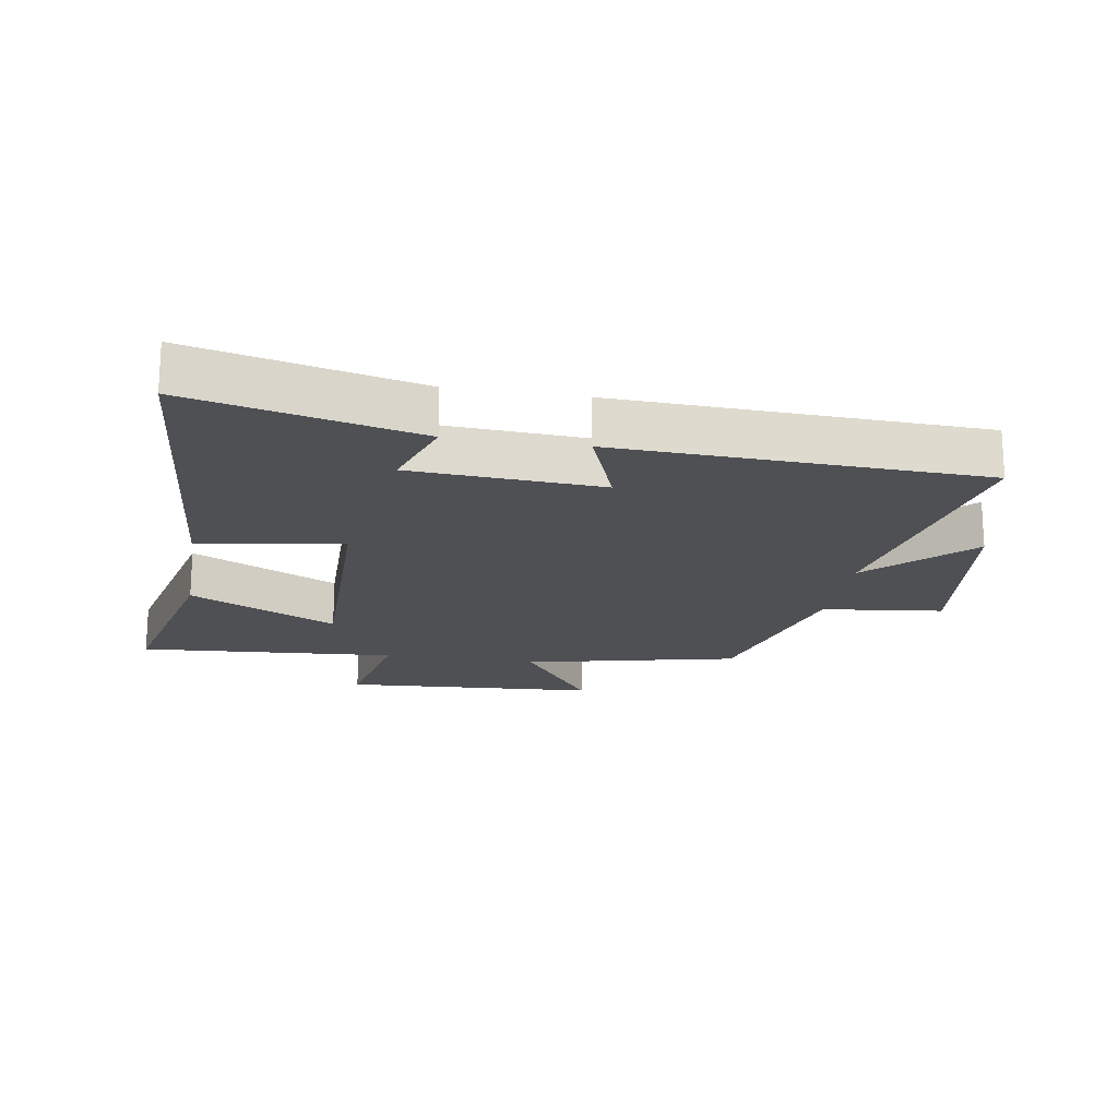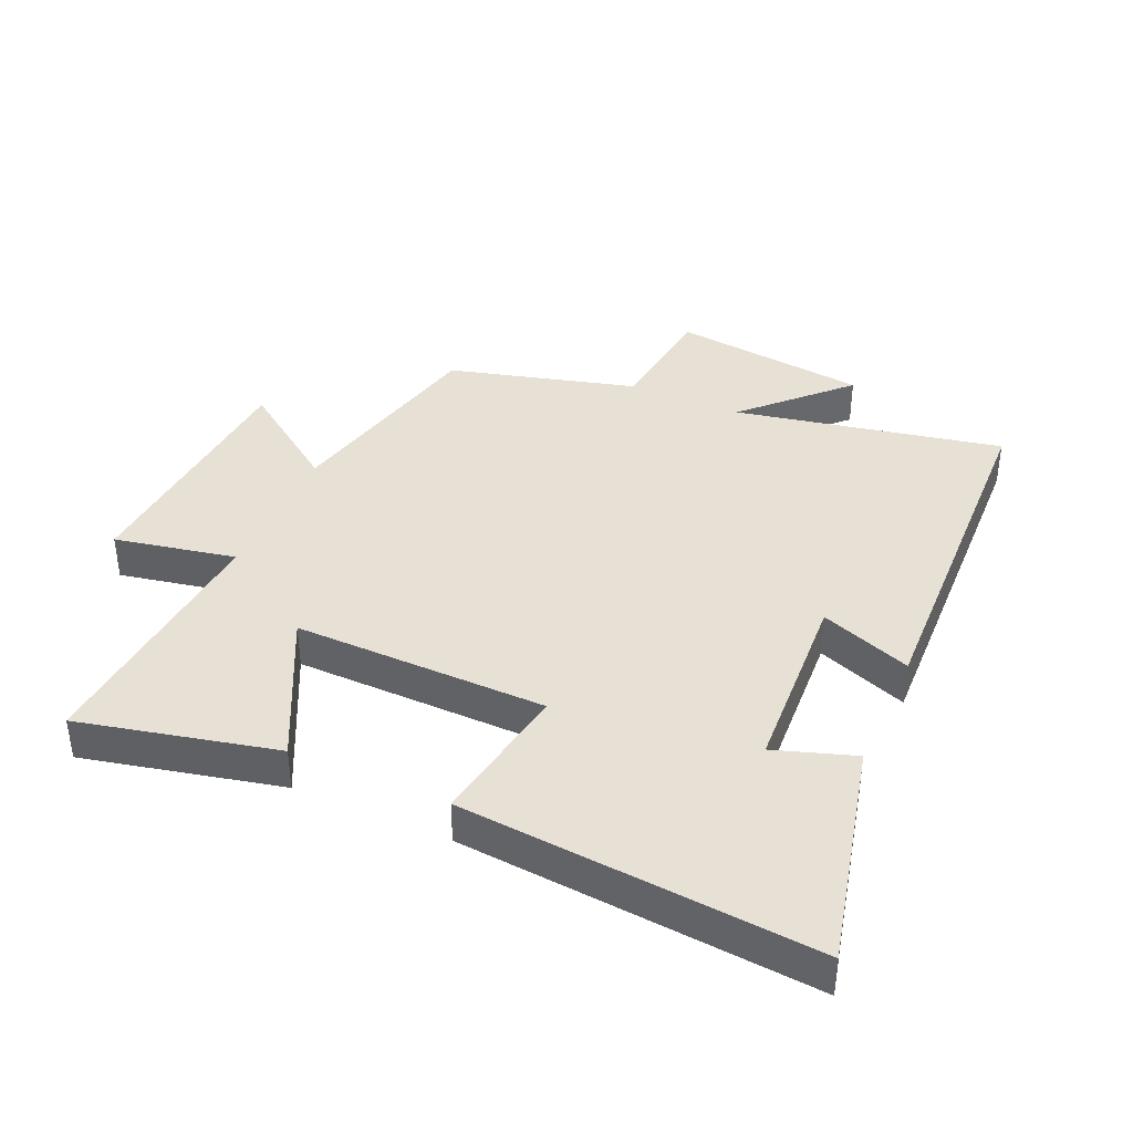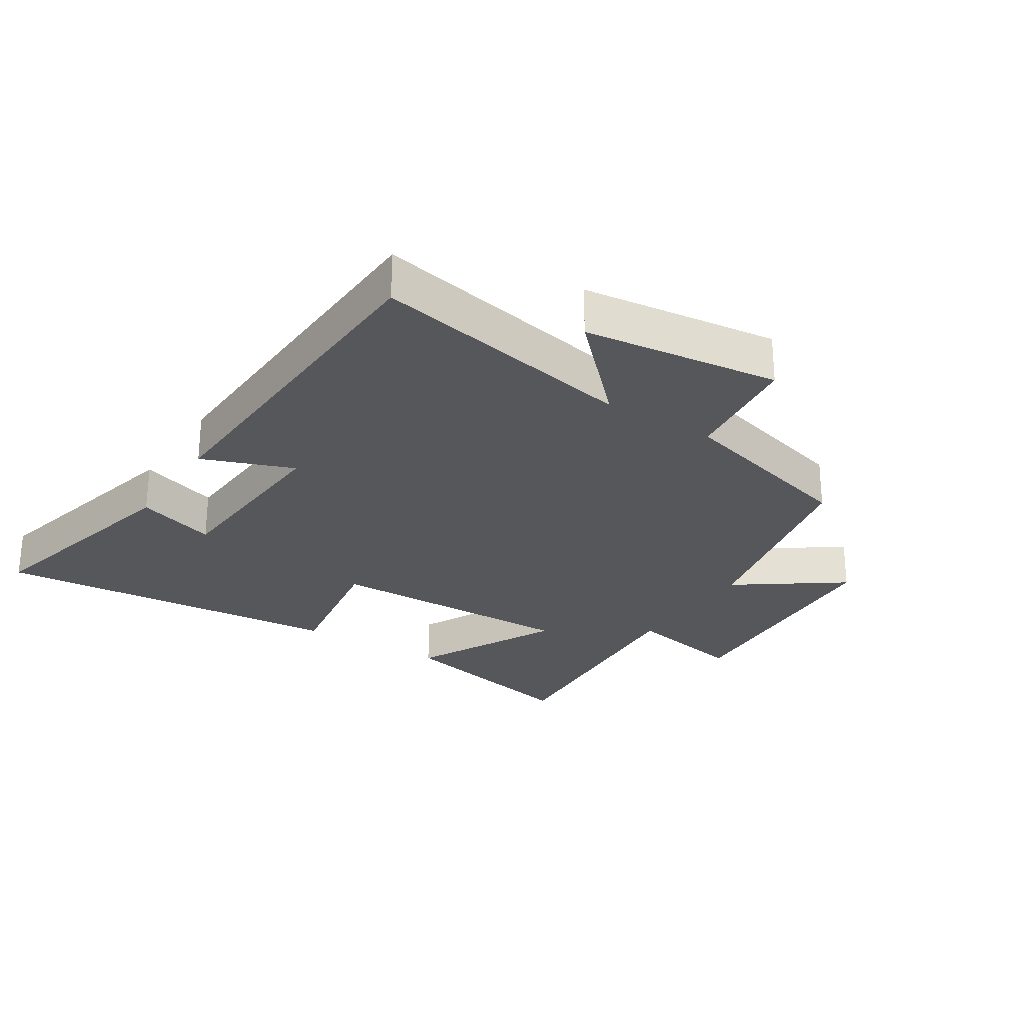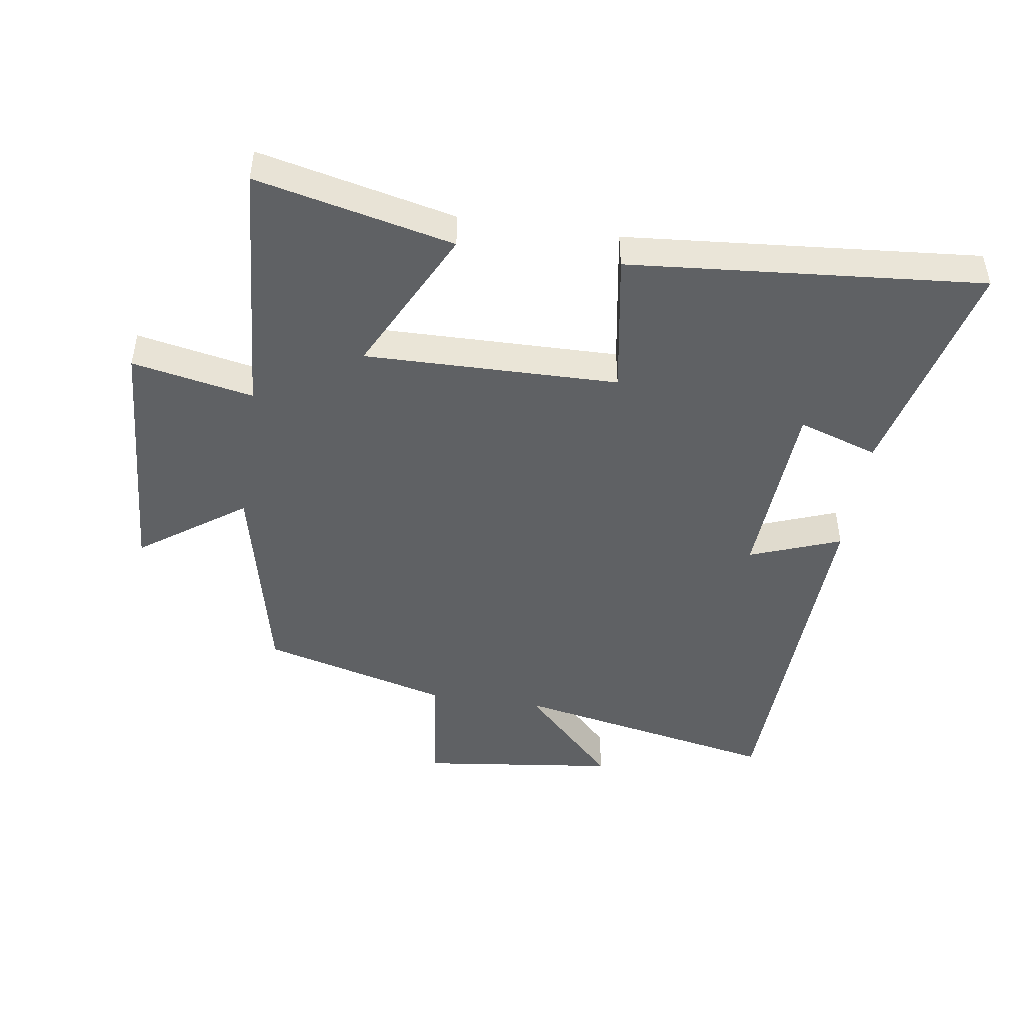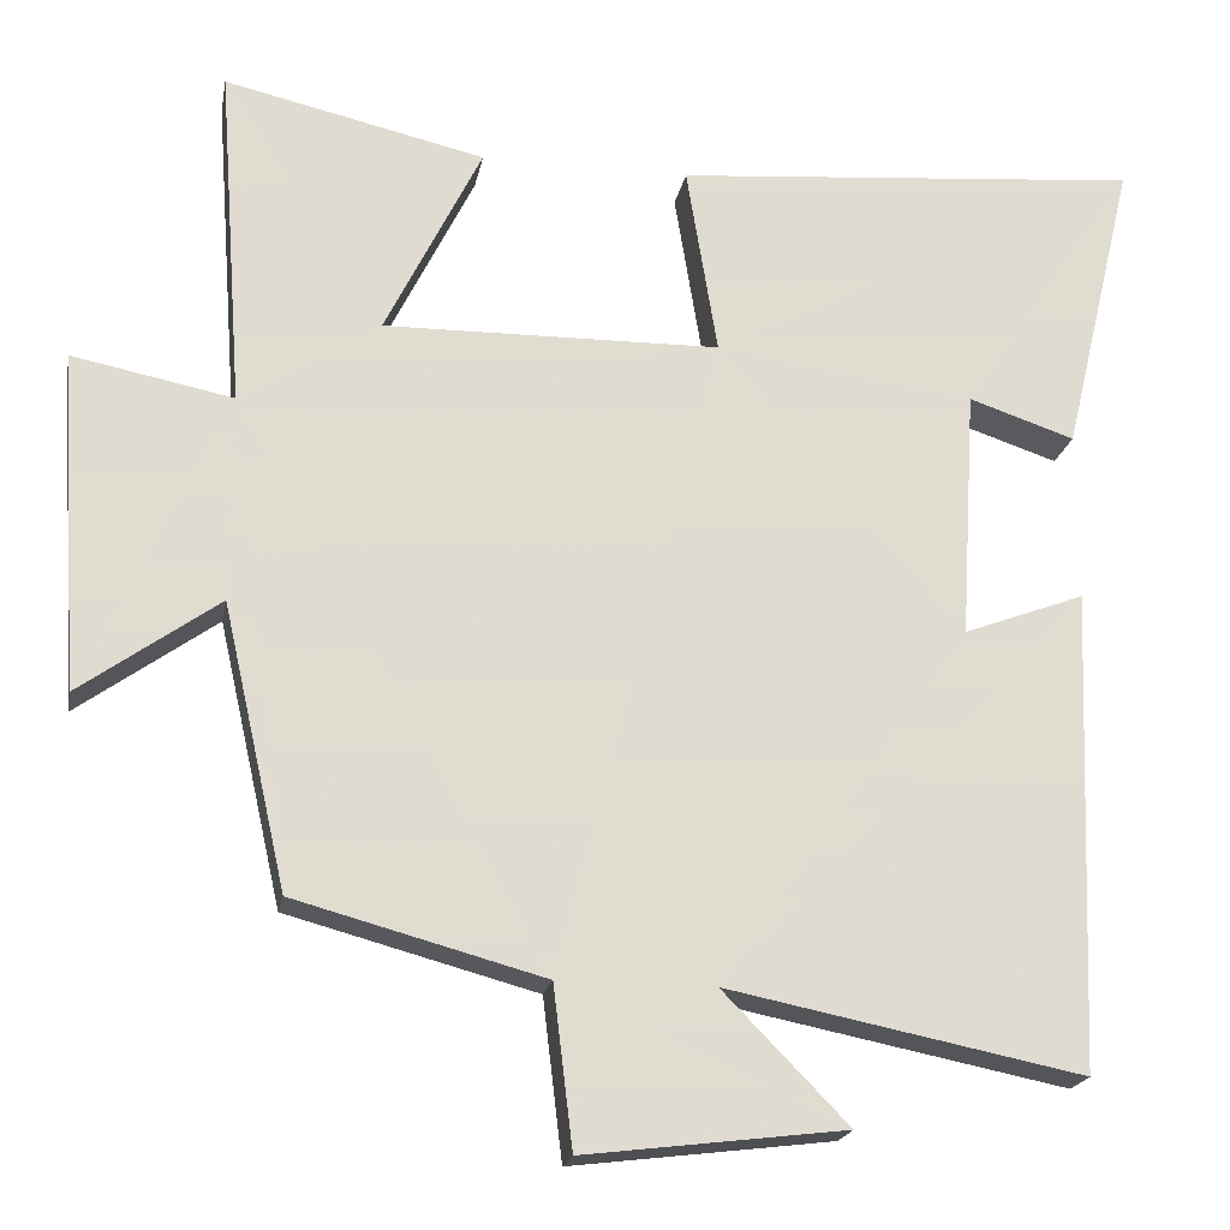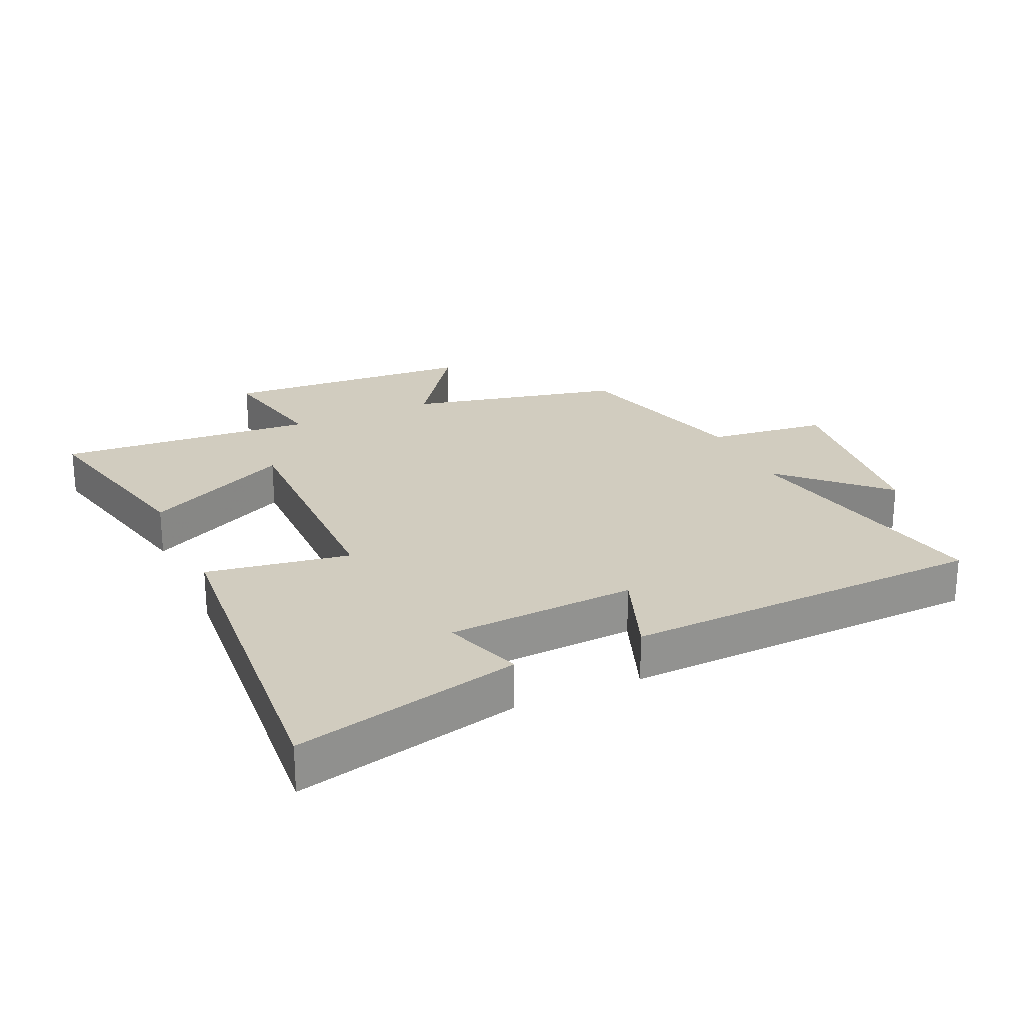
<metadata>
{"format":"obj","ext":"obj","renderer":"f3d","projection":"perspective","resolution":1024,"background":"white","views":[{"elev":-19.0,"azim":80.6,"up":"+Y"},{"elev":39.0,"azim":24.0,"up":"+Y"},{"elev":-26.4,"azim":147.4,"up":"+Y"},{"elev":-46.7,"azim":-8.5,"up":"+Y"},{"elev":-20.1,"azim":-10.4,"up":"+Z"},{"elev":24.0,"azim":65.4,"up":"+Y"}]}
</metadata>
<code>
v 0.585 0.07 0.547
v 0.5 0.07 0.19
v 0.374 0.07 0.232
v 0.356 0.07 -0.066
v 0.5 0.07 -0.012
v 0.478 0.07 -0.584
v 0.056 0.07 -0.5
v 0.205 0.07 -0.652
v -0.105 0.07 -0.69
v -0.128 0.07 -0.5
v -0.424 0.07 -0.42
v -0.5 0.07 -0.084
v -0.665 0.07 -0.202
v -0.691 0.07 0.2
v -0.5 0.07 0.162
v -0.53 0.07 0.571
v -0.22 0.07 0.5
v -0.335 0.07 0.268
v 0.065 0.07 0.274
v 0.028 0.07 0.5
v 0.585 0 0.547
v 0.5 0 0.19
v 0.374 0 0.232
v 0.356 0 -0.066
v 0.5 0 -0.012
v 0.478 0 -0.584
v 0.056 0 -0.5
v 0.205 0 -0.652
v -0.105 0 -0.69
v -0.128 0 -0.5
v -0.424 0 -0.42
v -0.5 0 -0.084
v -0.665 0 -0.202
v -0.691 0 0.2
v -0.5 0 0.162
v -0.53 0 0.571
v -0.22 0 0.5
v -0.335 0 0.268
v 0.065 0 0.274
v 0.028 0 0.5
f 19 20 1
f 15 16 17 18
f 15 18 19
f 12 13 14 15
f 10 11 12 15
f 10 15 19
f 7 8 9 10
f 7 10 19
f 4 5 6 7
f 3 4 7 19
f 1 2 3
f 1 3 19
f 21 40 39
f 38 37 36 35
f 39 38 35
f 35 34 33 32
f 35 32 31 30
f 39 35 30
f 30 29 28 27
f 39 30 27
f 27 26 25 24
f 39 27 24 23
f 23 22 21
f 39 23 21
f 1 21 22 2
f 2 22 23 3
f 3 23 24 4
f 4 24 25 5
f 5 25 26 6
f 6 26 27 7
f 7 27 28 8
f 8 28 29 9
f 9 29 30 10
f 10 30 31 11
f 11 31 32 12
f 12 32 33 13
f 13 33 34 14
f 14 34 35 15
f 15 35 36 16
f 16 36 37 17
f 17 37 38 18
f 18 38 39 19
f 19 39 40 20
f 20 40 21 1

</code>
